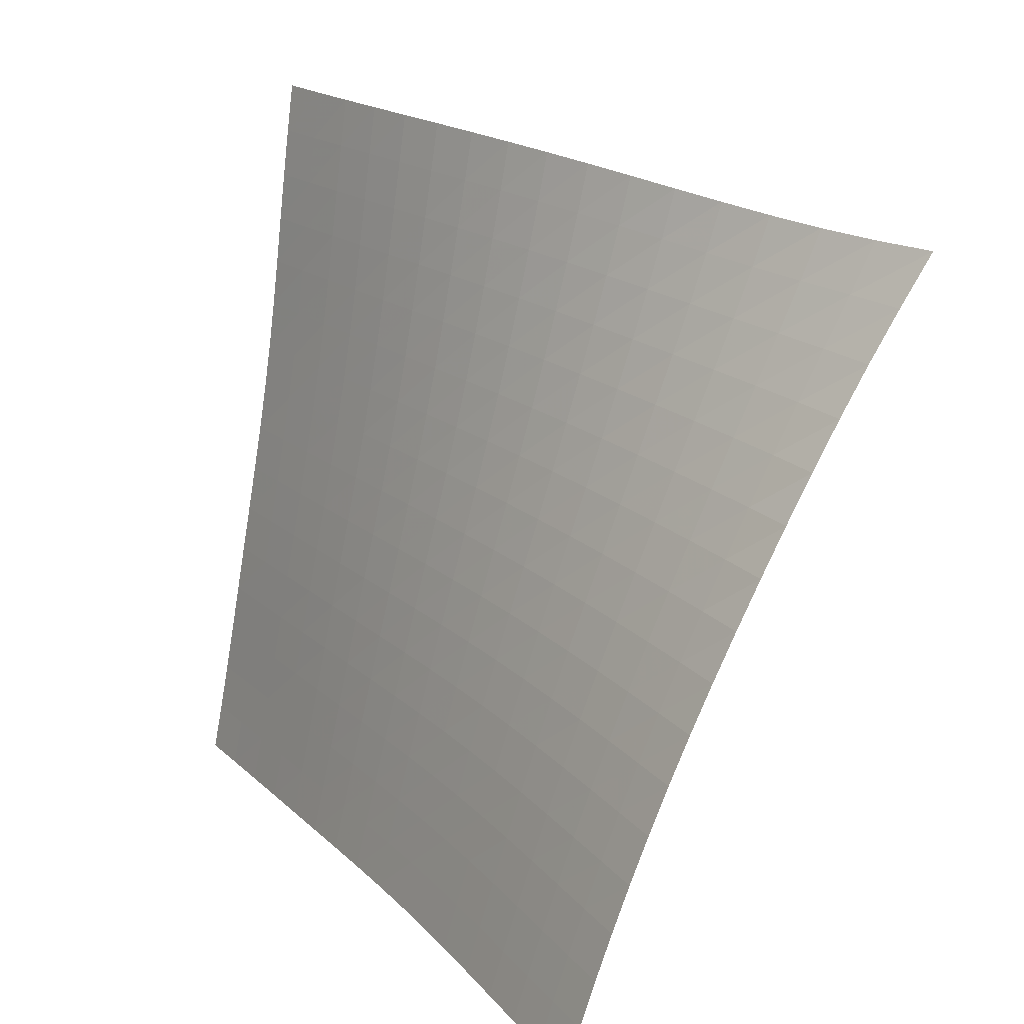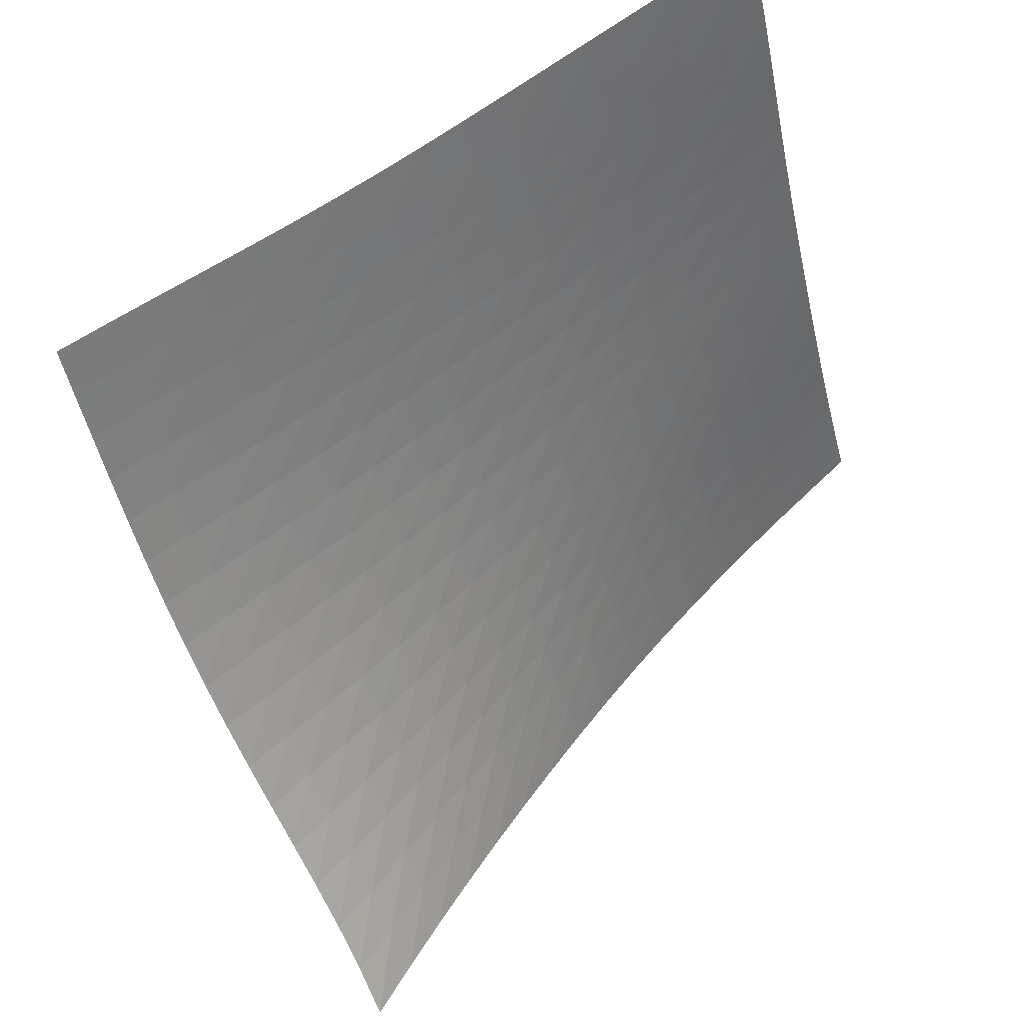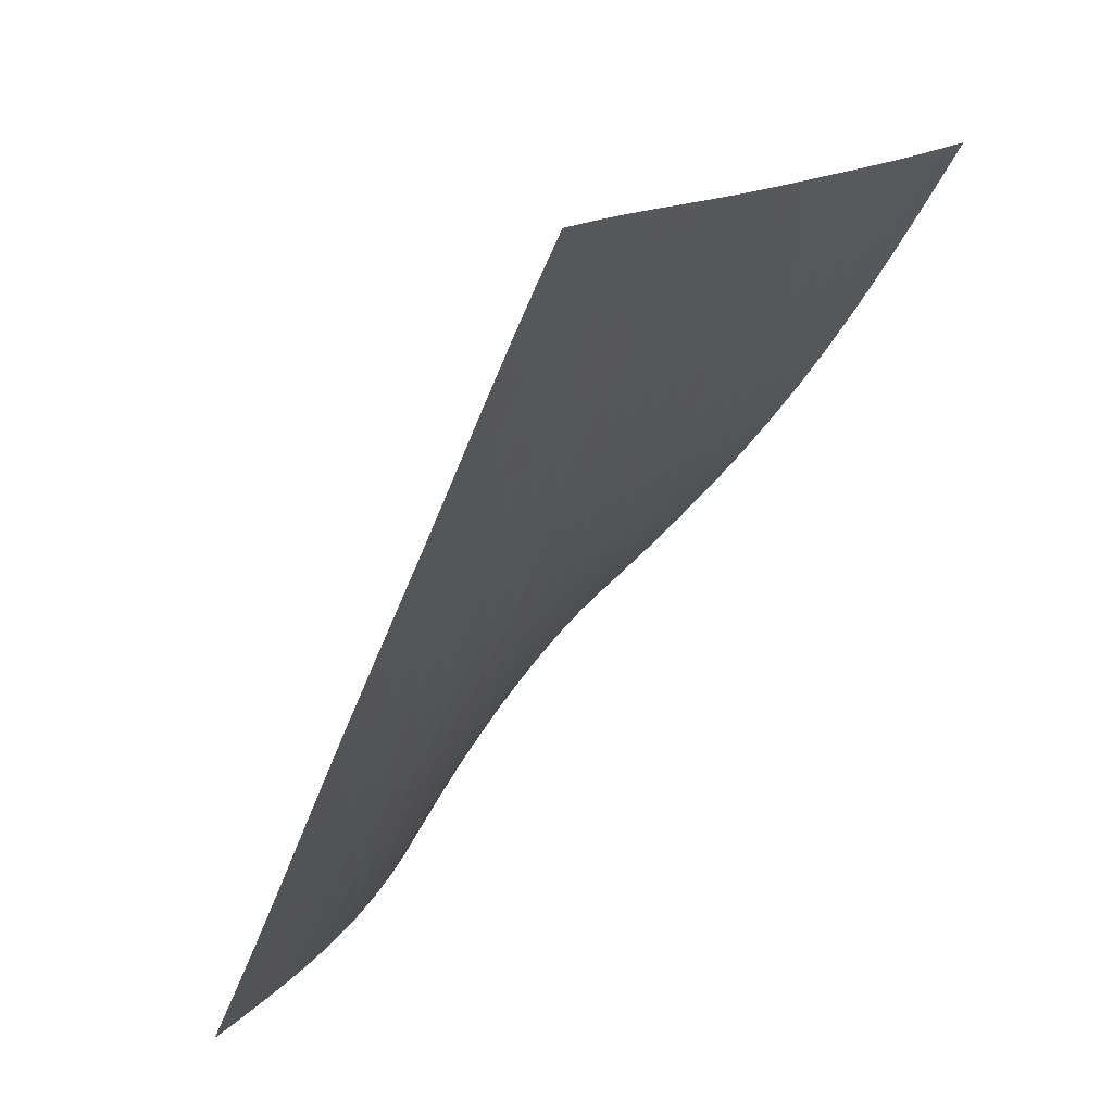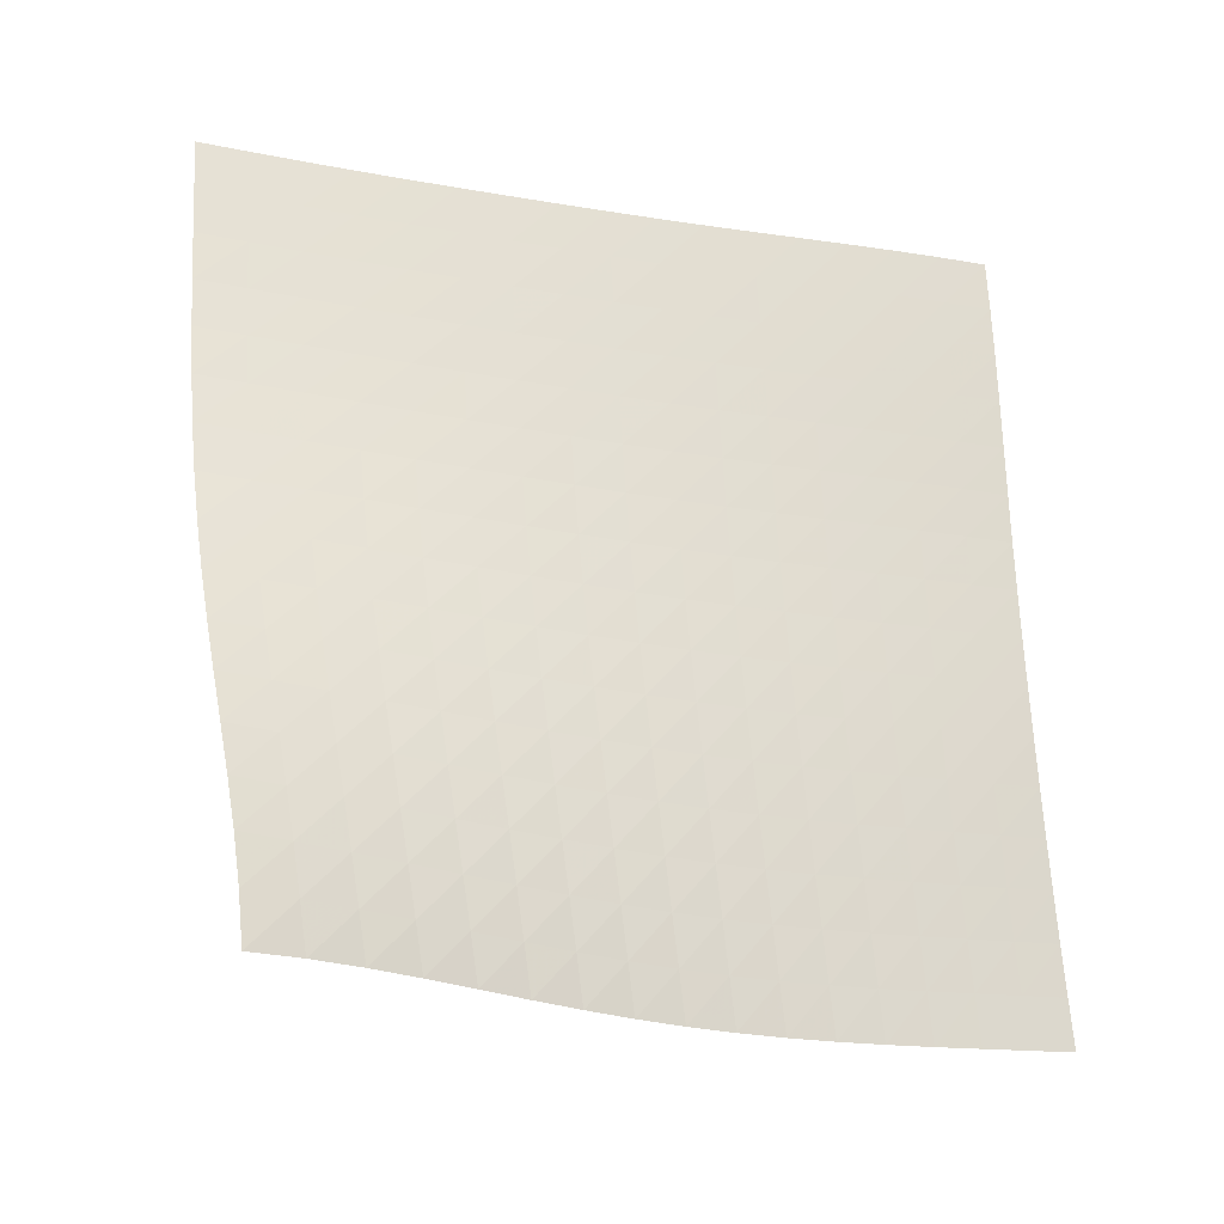
<metadata>
{"format":"obj","ext":"obj","renderer":"f3d","projection":"perspective","resolution":1024,"background":"white","views":[{"elev":-64.6,"azim":111.6,"up":"+Z"},{"elev":78.7,"azim":174.7,"up":"+Z"},{"elev":2.9,"azim":-30.1,"up":"+Z"},{"elev":8.6,"azim":-169.3,"up":"+Z"}]}
</metadata>
<code>
v -6.5 -0.004863 6.5
v -3.033 -9.611 15.99
v -15.99 -9.611 3.033
v -14.02 -15.85 14.02
v -15.36 -9.112 3.166
v -14.72 -8.605 3.301
v -14.09 -8.086 3.441
v -13.46 -7.553 3.591
v -12.84 -7.004 3.753
v -12.22 -6.44 3.933
v -11.62 -5.86 4.133
v -11.02 -5.267 4.353
v -10.44 -4.663 4.593
v -9.87 -4.048 4.851
v -9.309 -3.425 5.124
v -8.754 -2.789 5.406
v -8.202 -2.138 5.691
v -7.647 -1.462 5.974
v -7.082 -0.7513 6.246
v -6.246 -0.7513 7.082
v -5.974 -1.462 7.647
v -5.691 -2.138 8.202
v -5.406 -2.789 8.754
v -5.124 -3.425 9.309
v -4.851 -4.048 9.87
v -4.593 -4.663 10.44
v -4.353 -5.267 11.02
v -4.133 -5.86 11.62
v -3.933 -6.44 12.22
v -3.753 -7.004 12.84
v -3.591 -7.553 13.46
v -3.441 -8.086 14.09
v -3.301 -8.605 14.72
v -3.166 -9.112 15.36
v -3.734 -9.987 15.84
v -4.434 -10.36 15.7
v -5.134 -10.72 15.56
v -5.83 -11.08 15.43
v -6.522 -11.44 15.3
v -7.208 -11.81 15.17
v -7.889 -12.19 15.05
v -8.565 -12.58 14.93
v -9.239 -12.98 14.81
v -9.915 -13.38 14.7
v -10.59 -13.78 14.59
v -11.28 -14.19 14.48
v -11.96 -14.6 14.38
v -12.65 -15.01 14.27
v -13.34 -15.43 14.15
v -14.15 -15.43 13.34
v -14.27 -15.01 12.65
v -14.38 -14.6 11.96
v -14.48 -14.19 11.28
v -14.59 -13.78 10.59
v -14.7 -13.38 9.915
v -14.81 -12.98 9.239
v -14.93 -12.58 8.565
v -15.05 -12.19 7.889
v -15.17 -11.81 7.208
v -15.3 -11.44 6.522
v -15.43 -11.08 5.83
v -15.56 -10.72 5.134
v -15.7 -10.36 4.434
v -15.84 -9.987 3.734
v -6.832 -1.38 6.832
v -7.408 -2.026 6.573
v -7.978 -2.661 6.305
v -8.545 -3.283 6.034
v -9.113 -3.896 5.766
v -9.686 -4.501 5.506
v -10.27 -5.1 5.259
v -10.85 -5.69 5.027
v -11.45 -6.27 4.815
v -12.06 -6.839 4.621
v -12.68 -7.395 4.446
v -13.31 -7.937 4.287
v -13.94 -8.466 4.139
v -14.57 -8.982 4.001
v -15.21 -9.488 3.867
v -6.573 -2.026 7.408
v -7.162 -2.613 7.162
v -7.746 -3.206 6.91
v -8.328 -3.796 6.655
v -8.911 -4.383 6.402
v -9.496 -4.967 6.155
v -10.09 -5.546 5.92
v -10.68 -6.12 5.699
v -11.29 -6.686 5.494
v -11.9 -7.243 5.307
v -12.52 -7.788 5.137
v -13.15 -8.322 4.982
v -13.79 -8.844 4.837
v -14.43 -9.355 4.7
v -15.06 -9.859 4.567
v -6.305 -2.661 7.978
v -6.91 -3.206 7.746
v -7.51 -3.761 7.51
v -8.107 -4.32 7.271
v -8.705 -4.881 7.033
v -9.303 -5.441 6.801
v -9.904 -6.001 6.578
v -10.51 -6.557 6.368
v -11.12 -7.107 6.172
v -11.74 -7.65 5.992
v -12.37 -8.184 5.828
v -13.01 -8.707 5.676
v -13.64 -9.221 5.535
v -14.28 -9.726 5.399
v -14.92 -10.22 5.266
v -6.034 -3.283 8.545
v -6.655 -3.796 8.328
v -7.271 -4.32 8.107
v -7.884 -4.851 7.884
v -8.497 -5.386 7.662
v -9.109 -5.924 7.444
v -9.722 -6.463 7.234
v -10.34 -7.001 7.034
v -10.96 -7.535 6.848
v -11.59 -8.063 6.675
v -12.22 -8.584 6.516
v -12.86 -9.096 6.369
v -13.5 -9.6 6.23
v -14.14 -10.1 6.096
v -14.79 -10.59 5.963
v -5.766 -3.896 9.113
v -6.402 -4.383 8.911
v -7.033 -4.881 8.705
v -7.662 -5.386 8.497
v -8.289 -5.898 8.289
v -8.915 -6.414 8.085
v -9.54 -6.933 7.886
v -10.17 -7.452 7.697
v -10.8 -7.97 7.52
v -11.43 -8.484 7.354
v -12.07 -8.991 7.201
v -12.71 -9.492 7.057
v -13.36 -9.986 6.921
v -14.01 -10.47 6.788
v -14.65 -10.96 6.656
v -5.506 -4.501 9.686
v -6.155 -4.967 9.496
v -6.801 -5.441 9.303
v -7.444 -5.924 9.109
v -8.085 -6.414 8.915
v -8.723 -6.909 8.723
v -9.36 -7.409 8.536
v -9.996 -7.911 8.357
v -10.63 -8.414 8.187
v -11.28 -8.913 8.029
v -11.92 -9.408 7.88
v -12.57 -9.897 7.741
v -13.22 -10.38 7.607
v -13.87 -10.86 7.475
v -14.52 -11.34 7.343
v -5.259 -5.1 10.27
v -5.92 -5.546 10.09
v -6.578 -6.001 9.904
v -7.234 -6.463 9.722
v -7.886 -6.933 9.54
v -8.536 -7.409 9.36
v -9.183 -7.891 9.183
v -9.829 -8.378 9.013
v -10.48 -8.865 8.851
v -11.12 -9.351 8.699
v -11.78 -9.833 8.555
v -12.43 -10.31 8.419
v -13.09 -10.78 8.287
v -13.74 -11.25 8.157
v -14.4 -11.72 8.024
v -5.027 -5.69 10.85
v -5.699 -6.12 10.68
v -6.368 -6.557 10.51
v -7.034 -7.001 10.34
v -7.697 -7.452 10.17
v -8.357 -7.911 9.996
v -9.013 -8.378 9.829
v -9.667 -8.849 9.667
v -10.32 -9.322 9.512
v -10.98 -9.795 9.366
v -11.63 -10.27 9.227
v -12.29 -10.73 9.094
v -12.95 -11.2 8.964
v -13.61 -11.66 8.834
v -14.27 -12.12 8.701
v -4.815 -6.27 11.45
v -5.494 -6.686 11.29
v -6.172 -7.107 11.12
v -6.848 -7.535 10.96
v -7.52 -7.97 10.8
v -8.187 -8.414 10.63
v -8.851 -8.865 10.48
v -9.512 -9.322 10.32
v -10.17 -9.783 10.17
v -10.83 -10.24 10.03
v -11.49 -10.7 9.896
v -12.16 -11.16 9.766
v -12.82 -11.62 9.638
v -13.49 -12.07 9.509
v -14.15 -12.52 9.377
v -4.621 -6.839 12.06
v -5.307 -7.243 11.9
v -5.992 -7.65 11.74
v -6.675 -8.063 11.59
v -7.354 -8.484 11.43
v -8.029 -8.913 11.28
v -8.699 -9.351 11.12
v -9.366 -9.795 10.98
v -10.03 -10.24 10.83
v -10.7 -10.69 10.7
v -11.36 -11.14 10.57
v -12.03 -11.59 10.44
v -12.7 -12.04 10.31
v -13.37 -12.49 10.19
v -14.03 -12.93 10.05
v -4.446 -7.395 12.68
v -5.137 -7.788 12.52
v -5.828 -8.184 12.37
v -6.516 -8.584 12.22
v -7.201 -8.991 12.07
v -7.88 -9.408 11.92
v -8.555 -9.833 11.78
v -9.227 -10.27 11.63
v -9.896 -10.7 11.49
v -10.57 -11.14 11.36
v -11.24 -11.59 11.24
v -11.91 -12.03 11.11
v -12.58 -12.46 10.99
v -13.25 -12.9 10.86
v -13.92 -13.34 10.73
v -4.287 -7.937 13.31
v -4.982 -8.322 13.15
v -5.676 -8.707 13.01
v -6.369 -9.096 12.86
v -7.057 -9.492 12.71
v -7.741 -9.897 12.57
v -8.419 -10.31 12.43
v -9.094 -10.73 12.29
v -9.766 -11.16 12.16
v -10.44 -11.59 12.03
v -11.11 -12.03 11.91
v -11.79 -12.46 11.79
v -12.46 -12.89 11.67
v -13.14 -13.32 11.54
v -13.81 -13.76 11.41
v -4.139 -8.466 13.94
v -4.837 -8.844 13.79
v -5.535 -9.221 13.64
v -6.23 -9.6 13.5
v -6.921 -9.986 13.36
v -7.607 -10.38 13.22
v -8.287 -10.78 13.09
v -8.964 -11.2 12.95
v -9.638 -11.62 12.82
v -10.31 -12.04 12.7
v -10.99 -12.46 12.58
v -11.67 -12.89 12.46
v -12.35 -13.31 12.35
v -13.03 -13.74 12.23
v -13.7 -14.17 12.1
v -4.001 -8.982 14.57
v -4.7 -9.355 14.43
v -5.399 -9.726 14.28
v -6.096 -10.1 14.14
v -6.788 -10.47 14.01
v -7.475 -10.86 13.87
v -8.157 -11.25 13.74
v -8.834 -11.66 13.61
v -9.509 -12.07 13.49
v -10.19 -12.49 13.37
v -10.86 -12.9 13.25
v -11.54 -13.32 13.14
v -12.23 -13.74 13.03
v -12.91 -14.16 12.91
v -13.59 -14.59 12.78
v -3.867 -9.488 15.21
v -4.567 -9.859 15.06
v -5.266 -10.22 14.92
v -5.963 -10.59 14.79
v -6.656 -10.96 14.65
v -7.343 -11.34 14.52
v -8.024 -11.72 14.4
v -8.701 -12.12 14.27
v -9.377 -12.52 14.15
v -10.05 -12.93 14.03
v -10.73 -13.34 13.92
v -11.41 -13.76 13.81
v -12.1 -14.17 13.7
v -12.78 -14.59 13.59
v -13.47 -15.01 13.47
f 289 49 4
f 289 4 50
f 5 79 64
f 5 64 3
f 79 94 63
f 79 63 64
f 94 109 62
f 94 62 63
f 109 124 61
f 109 61 62
f 124 139 60
f 124 60 61
f 139 154 59
f 139 59 60
f 154 169 58
f 154 58 59
f 169 184 57
f 169 57 58
f 184 199 56
f 184 56 57
f 199 214 55
f 199 55 56
f 214 229 54
f 214 54 55
f 229 244 53
f 229 53 54
f 244 259 52
f 244 52 53
f 259 274 51
f 259 51 52
f 274 289 50
f 274 50 51
f 1 20 65
f 1 65 19
f 19 65 66
f 19 66 18
f 18 66 67
f 18 67 17
f 17 67 68
f 17 68 16
f 16 68 69
f 16 69 15
f 15 69 70
f 15 70 14
f 14 70 71
f 14 71 13
f 13 71 72
f 13 72 12
f 12 72 73
f 12 73 11
f 11 73 74
f 11 74 10
f 10 74 75
f 10 75 9
f 9 75 76
f 9 76 8
f 8 76 77
f 8 77 7
f 7 77 78
f 7 78 6
f 6 78 79
f 6 79 5
f 20 21 80
f 20 80 65
f 65 80 81
f 65 81 66
f 66 81 82
f 66 82 67
f 67 82 83
f 67 83 68
f 68 83 84
f 68 84 69
f 69 84 85
f 69 85 70
f 70 85 86
f 70 86 71
f 71 86 87
f 71 87 72
f 72 87 88
f 72 88 73
f 73 88 89
f 73 89 74
f 74 89 90
f 74 90 75
f 75 90 91
f 75 91 76
f 76 91 92
f 76 92 77
f 77 92 93
f 77 93 78
f 78 93 94
f 78 94 79
f 21 22 95
f 21 95 80
f 80 95 96
f 80 96 81
f 81 96 97
f 81 97 82
f 82 97 98
f 82 98 83
f 83 98 99
f 83 99 84
f 84 99 100
f 84 100 85
f 85 100 101
f 85 101 86
f 86 101 102
f 86 102 87
f 87 102 103
f 87 103 88
f 88 103 104
f 88 104 89
f 89 104 105
f 89 105 90
f 90 105 106
f 90 106 91
f 91 106 107
f 91 107 92
f 92 107 108
f 92 108 93
f 93 108 109
f 93 109 94
f 22 23 110
f 22 110 95
f 95 110 111
f 95 111 96
f 96 111 112
f 96 112 97
f 97 112 113
f 97 113 98
f 98 113 114
f 98 114 99
f 99 114 115
f 99 115 100
f 100 115 116
f 100 116 101
f 101 116 117
f 101 117 102
f 102 117 118
f 102 118 103
f 103 118 119
f 103 119 104
f 104 119 120
f 104 120 105
f 105 120 121
f 105 121 106
f 106 121 122
f 106 122 107
f 107 122 123
f 107 123 108
f 108 123 124
f 108 124 109
f 23 24 125
f 23 125 110
f 110 125 126
f 110 126 111
f 111 126 127
f 111 127 112
f 112 127 128
f 112 128 113
f 113 128 129
f 113 129 114
f 114 129 130
f 114 130 115
f 115 130 131
f 115 131 116
f 116 131 132
f 116 132 117
f 117 132 133
f 117 133 118
f 118 133 134
f 118 134 119
f 119 134 135
f 119 135 120
f 120 135 136
f 120 136 121
f 121 136 137
f 121 137 122
f 122 137 138
f 122 138 123
f 123 138 139
f 123 139 124
f 24 25 140
f 24 140 125
f 125 140 141
f 125 141 126
f 126 141 142
f 126 142 127
f 127 142 143
f 127 143 128
f 128 143 144
f 128 144 129
f 129 144 145
f 129 145 130
f 130 145 146
f 130 146 131
f 131 146 147
f 131 147 132
f 132 147 148
f 132 148 133
f 133 148 149
f 133 149 134
f 134 149 150
f 134 150 135
f 135 150 151
f 135 151 136
f 136 151 152
f 136 152 137
f 137 152 153
f 137 153 138
f 138 153 154
f 138 154 139
f 25 26 155
f 25 155 140
f 140 155 156
f 140 156 141
f 141 156 157
f 141 157 142
f 142 157 158
f 142 158 143
f 143 158 159
f 143 159 144
f 144 159 160
f 144 160 145
f 145 160 161
f 145 161 146
f 146 161 162
f 146 162 147
f 147 162 163
f 147 163 148
f 148 163 164
f 148 164 149
f 149 164 165
f 149 165 150
f 150 165 166
f 150 166 151
f 151 166 167
f 151 167 152
f 152 167 168
f 152 168 153
f 153 168 169
f 153 169 154
f 26 27 170
f 26 170 155
f 155 170 171
f 155 171 156
f 156 171 172
f 156 172 157
f 157 172 173
f 157 173 158
f 158 173 174
f 158 174 159
f 159 174 175
f 159 175 160
f 160 175 176
f 160 176 161
f 161 176 177
f 161 177 162
f 162 177 178
f 162 178 163
f 163 178 179
f 163 179 164
f 164 179 180
f 164 180 165
f 165 180 181
f 165 181 166
f 166 181 182
f 166 182 167
f 167 182 183
f 167 183 168
f 168 183 184
f 168 184 169
f 27 28 185
f 27 185 170
f 170 185 186
f 170 186 171
f 171 186 187
f 171 187 172
f 172 187 188
f 172 188 173
f 173 188 189
f 173 189 174
f 174 189 190
f 174 190 175
f 175 190 191
f 175 191 176
f 176 191 192
f 176 192 177
f 177 192 193
f 177 193 178
f 178 193 194
f 178 194 179
f 179 194 195
f 179 195 180
f 180 195 196
f 180 196 181
f 181 196 197
f 181 197 182
f 182 197 198
f 182 198 183
f 183 198 199
f 183 199 184
f 28 29 200
f 28 200 185
f 185 200 201
f 185 201 186
f 186 201 202
f 186 202 187
f 187 202 203
f 187 203 188
f 188 203 204
f 188 204 189
f 189 204 205
f 189 205 190
f 190 205 206
f 190 206 191
f 191 206 207
f 191 207 192
f 192 207 208
f 192 208 193
f 193 208 209
f 193 209 194
f 194 209 210
f 194 210 195
f 195 210 211
f 195 211 196
f 196 211 212
f 196 212 197
f 197 212 213
f 197 213 198
f 198 213 214
f 198 214 199
f 29 30 215
f 29 215 200
f 200 215 216
f 200 216 201
f 201 216 217
f 201 217 202
f 202 217 218
f 202 218 203
f 203 218 219
f 203 219 204
f 204 219 220
f 204 220 205
f 205 220 221
f 205 221 206
f 206 221 222
f 206 222 207
f 207 222 223
f 207 223 208
f 208 223 224
f 208 224 209
f 209 224 225
f 209 225 210
f 210 225 226
f 210 226 211
f 211 226 227
f 211 227 212
f 212 227 228
f 212 228 213
f 213 228 229
f 213 229 214
f 30 31 230
f 30 230 215
f 215 230 231
f 215 231 216
f 216 231 232
f 216 232 217
f 217 232 233
f 217 233 218
f 218 233 234
f 218 234 219
f 219 234 235
f 219 235 220
f 220 235 236
f 220 236 221
f 221 236 237
f 221 237 222
f 222 237 238
f 222 238 223
f 223 238 239
f 223 239 224
f 224 239 240
f 224 240 225
f 225 240 241
f 225 241 226
f 226 241 242
f 226 242 227
f 227 242 243
f 227 243 228
f 228 243 244
f 228 244 229
f 31 32 245
f 31 245 230
f 230 245 246
f 230 246 231
f 231 246 247
f 231 247 232
f 232 247 248
f 232 248 233
f 233 248 249
f 233 249 234
f 234 249 250
f 234 250 235
f 235 250 251
f 235 251 236
f 236 251 252
f 236 252 237
f 237 252 253
f 237 253 238
f 238 253 254
f 238 254 239
f 239 254 255
f 239 255 240
f 240 255 256
f 240 256 241
f 241 256 257
f 241 257 242
f 242 257 258
f 242 258 243
f 243 258 259
f 243 259 244
f 32 33 260
f 32 260 245
f 245 260 261
f 245 261 246
f 246 261 262
f 246 262 247
f 247 262 263
f 247 263 248
f 248 263 264
f 248 264 249
f 249 264 265
f 249 265 250
f 250 265 266
f 250 266 251
f 251 266 267
f 251 267 252
f 252 267 268
f 252 268 253
f 253 268 269
f 253 269 254
f 254 269 270
f 254 270 255
f 255 270 271
f 255 271 256
f 256 271 272
f 256 272 257
f 257 272 273
f 257 273 258
f 258 273 274
f 258 274 259
f 33 34 275
f 33 275 260
f 260 275 276
f 260 276 261
f 261 276 277
f 261 277 262
f 262 277 278
f 262 278 263
f 263 278 279
f 263 279 264
f 264 279 280
f 264 280 265
f 265 280 281
f 265 281 266
f 266 281 282
f 266 282 267
f 267 282 283
f 267 283 268
f 268 283 284
f 268 284 269
f 269 284 285
f 269 285 270
f 270 285 286
f 270 286 271
f 271 286 287
f 271 287 272
f 272 287 288
f 272 288 273
f 273 288 289
f 273 289 274
f 34 2 35
f 34 35 275
f 275 35 36
f 275 36 276
f 276 36 37
f 276 37 277
f 277 37 38
f 277 38 278
f 278 38 39
f 278 39 279
f 279 39 40
f 279 40 280
f 280 40 41
f 280 41 281
f 281 41 42
f 281 42 282
f 282 42 43
f 282 43 283
f 283 43 44
f 283 44 284
f 284 44 45
f 284 45 285
f 285 45 46
f 285 46 286
f 286 46 47
f 286 47 287
f 287 47 48
f 287 48 288
f 288 48 49
f 288 49 289

</code>
